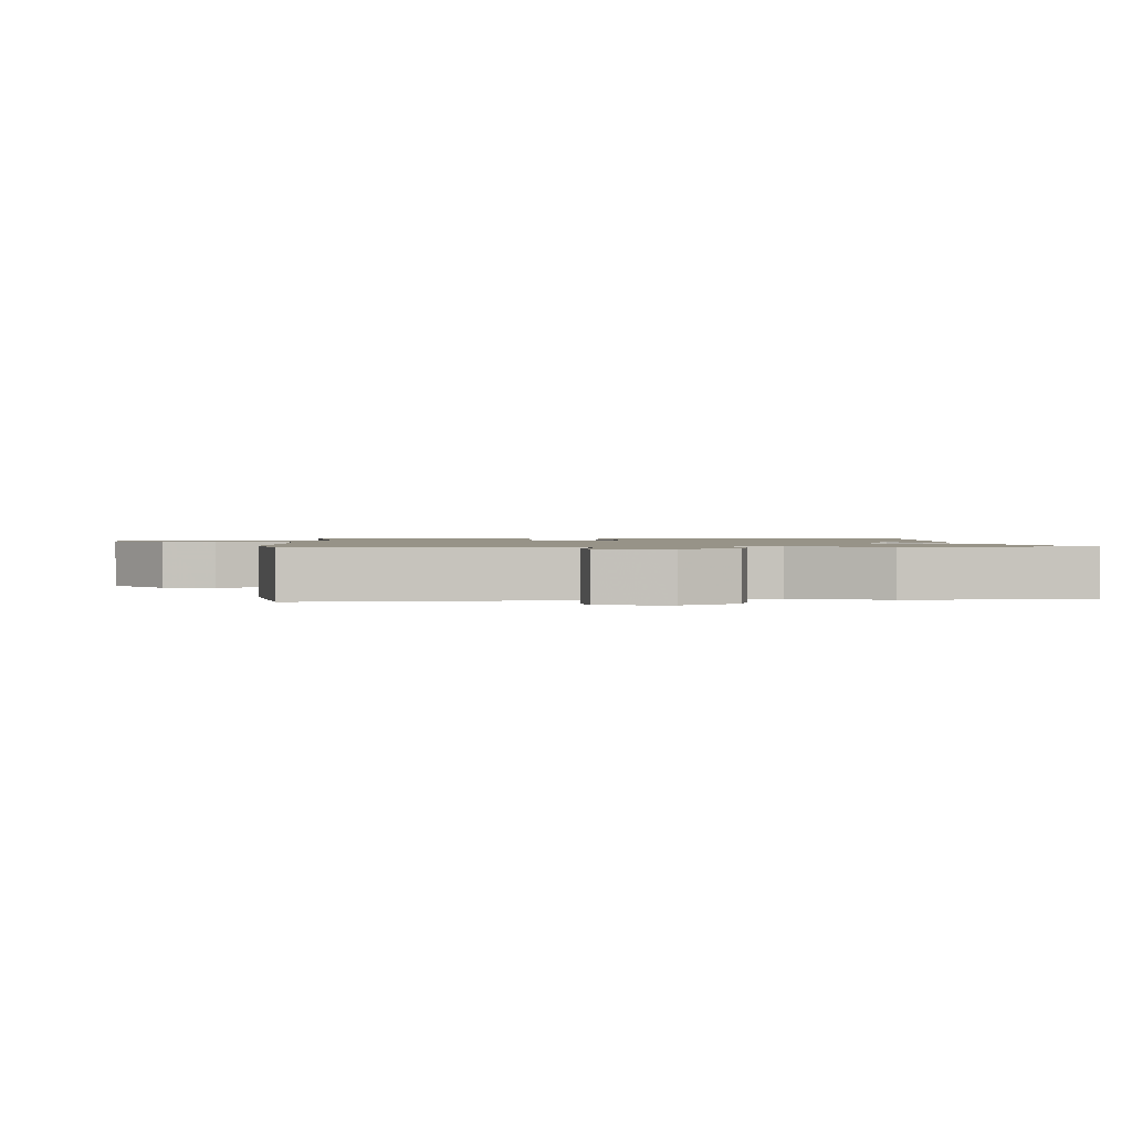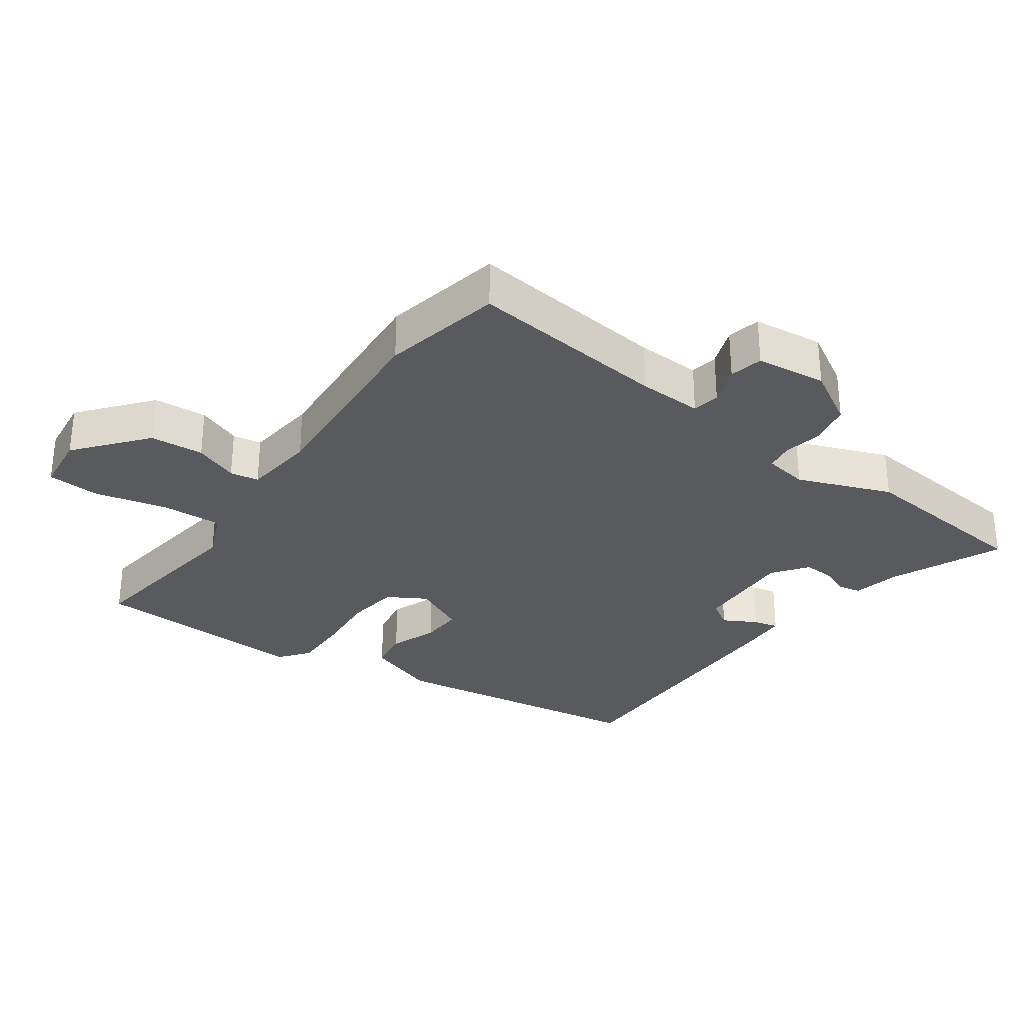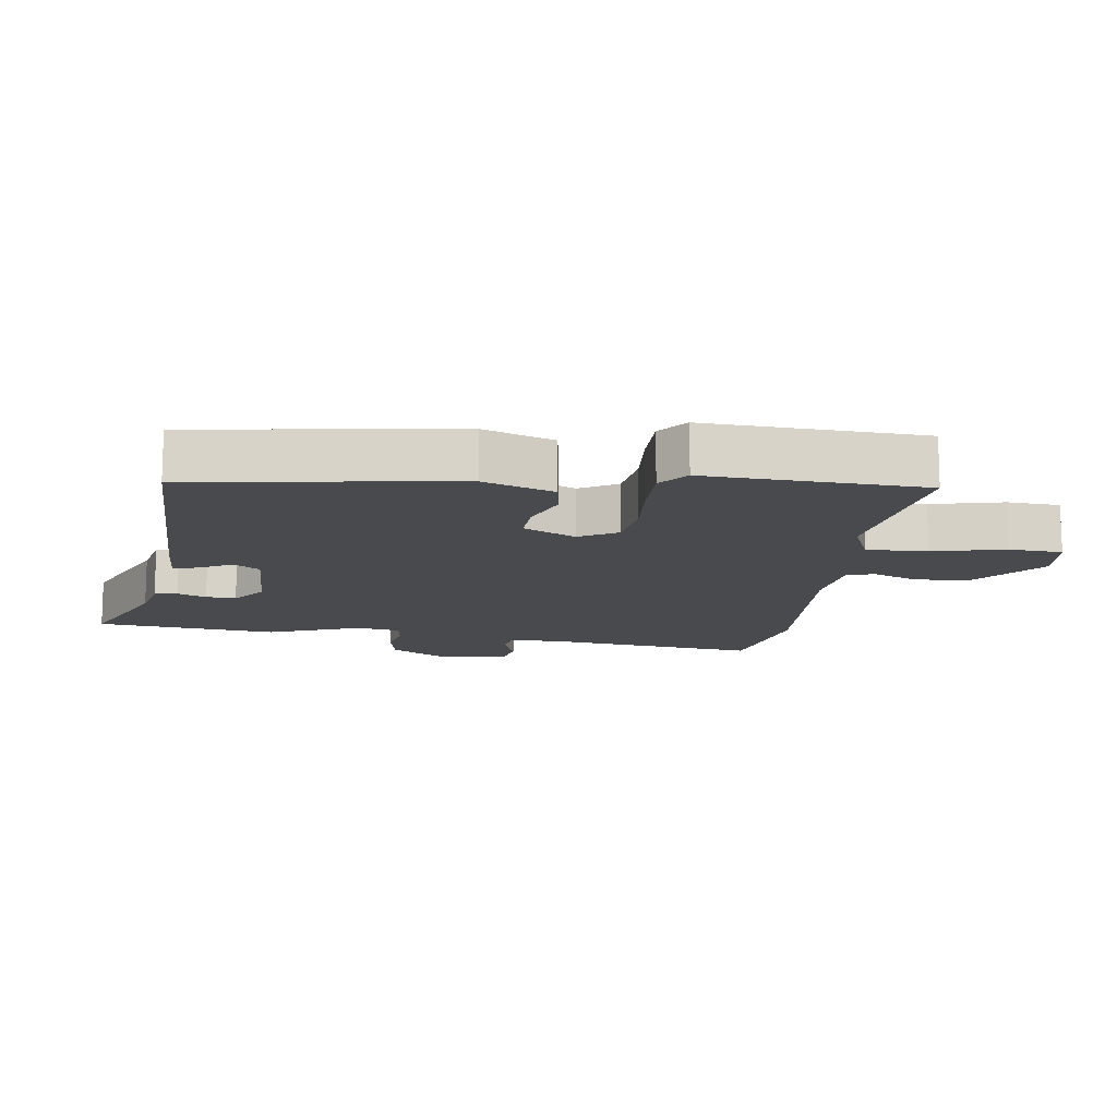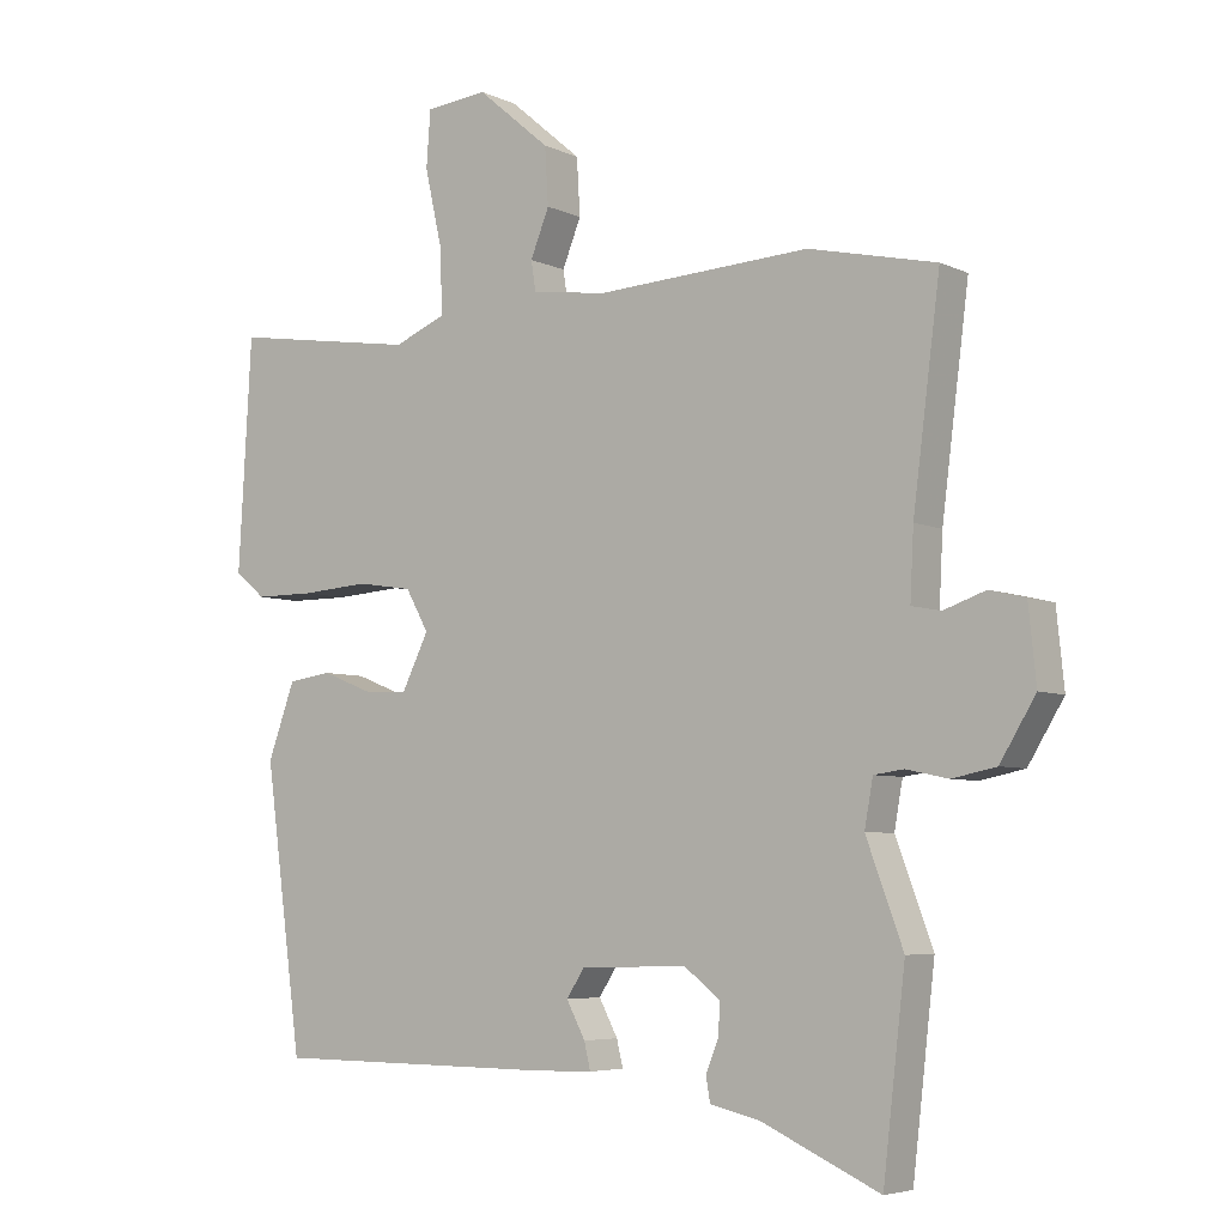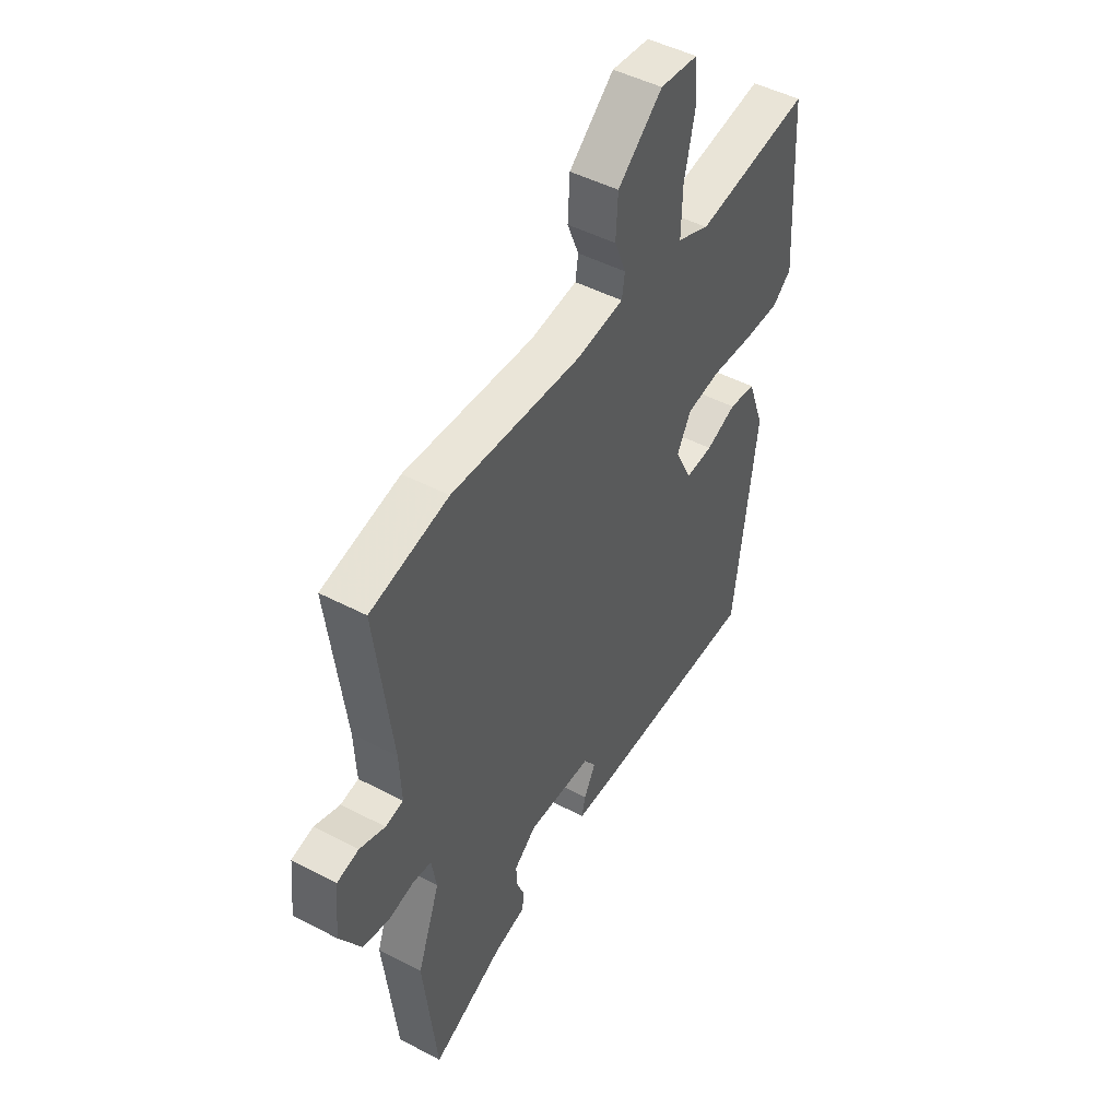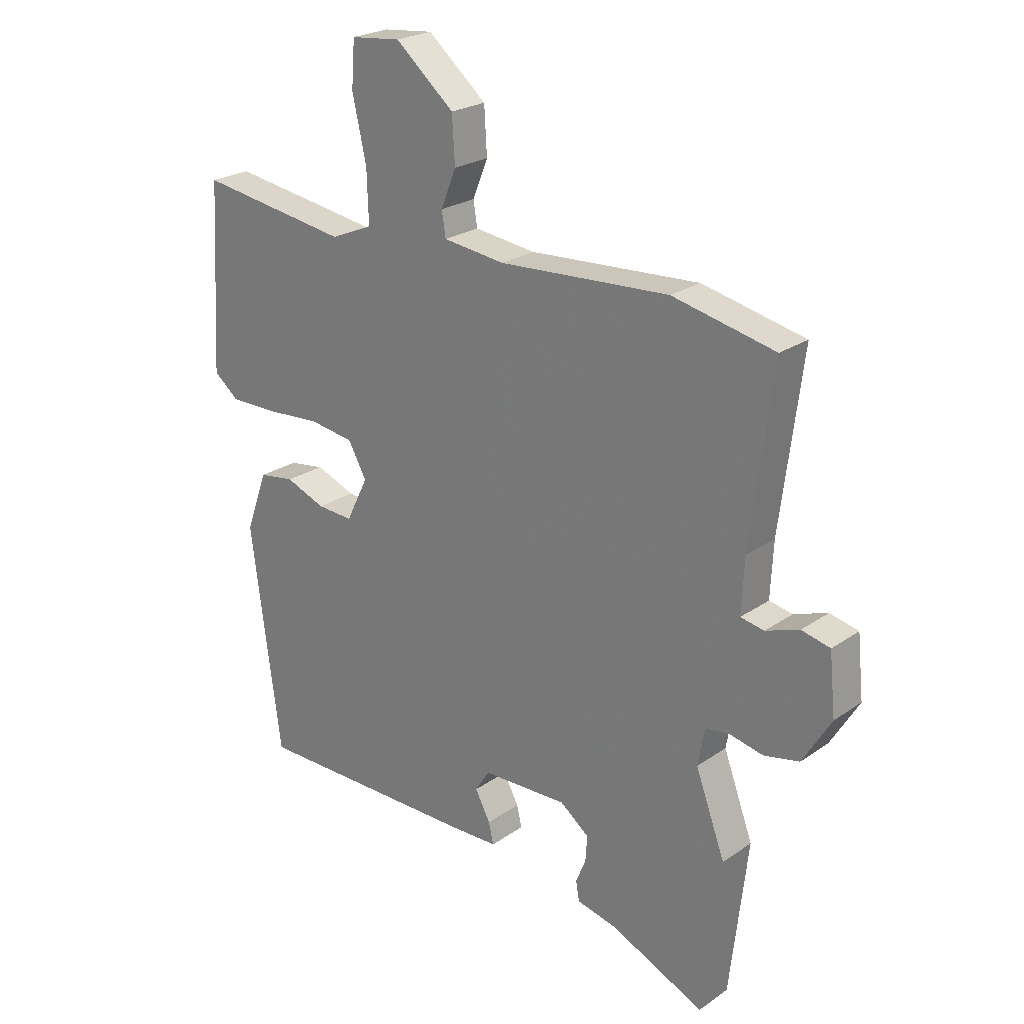
<metadata>
{"format":"obj","ext":"obj","renderer":"f3d","projection":"perspective","resolution":1024,"background":"white","views":[{"elev":1.3,"azim":88.9,"up":"+Y"},{"elev":-30.8,"azim":55.3,"up":"+Y"},{"elev":-13.4,"azim":-97.4,"up":"+Y"},{"elev":-5.5,"azim":35.7,"up":"+Z"},{"elev":47.1,"azim":120.8,"up":"+Z"},{"elev":23.5,"azim":40.9,"up":"+Z"}]}
</metadata>
<code>
v -0.424 0.07 -0.479
v -0.478 0.07 -0.076
v -0.439 0.07 0.031
v -0.376 0.07 0.04
v -0.305 0.07 0.012
v -0.241 0.07 0.008
v -0.202 0.07 0.087
v -0.235 0.07 0.146
v -0.315 0.07 0.158
v -0.412 0.07 0.151
v -0.498 0.07 0.151
v -0.542 0.07 0.187
v -0.523 0.07 0.519
v -0.254 0.07 0.478
v -0.179 0.07 0.509
v -0.182 0.07 0.602
v -0.207 0.07 0.713
v -0.201 0.07 0.794
v -0.112 0.07 0.803
v -0.007 0.07 0.714
v -0.002 0.07 0.632
v -0.029 0.07 0.565
v -0.022 0.07 0.521
v 0.088 0.07 0.507
v 0.393 0.07 0.524
v 0.576 0.07 0.483
v 0.537 0.07 0.177
v 0.532 0.07 0.079
v 0.574 0.07 0.071
v 0.634 0.07 0.092
v 0.685 0.07 0.08
v 0.696 0.07 -0.028
v 0.645 0.07 -0.112
v 0.582 0.07 -0.125
v 0.522 0.07 -0.112
v 0.479 0.07 -0.118
v 0.467 0.07 -0.185
v 0.52 0.07 -0.328
v 0.488 0.07 -0.605
v 0.319 0.07 -0.528
v 0.247 0.07 -0.511
v 0.241 0.07 -0.476
v 0.259 0.07 -0.432
v 0.262 0.07 -0.386
v 0.21 0.07 -0.346
v 0.057 0.07 -0.35
v 0.031 0.07 -0.39
v 0.058 0.07 -0.441
v 0.067 0.07 -0.479
v -0.017 0.07 -0.481
v -0.424 0 -0.479
v -0.478 0 -0.076
v -0.439 0 0.031
v -0.376 0 0.04
v -0.305 0 0.012
v -0.241 0 0.008
v -0.202 0 0.087
v -0.235 0 0.146
v -0.315 0 0.158
v -0.412 0 0.151
v -0.498 0 0.151
v -0.542 0 0.187
v -0.523 0 0.519
v -0.254 0 0.478
v -0.179 0 0.509
v -0.182 0 0.602
v -0.207 0 0.713
v -0.201 0 0.794
v -0.112 0 0.803
v -0.007 0 0.714
v -0.002 0 0.632
v -0.029 0 0.565
v -0.022 0 0.521
v 0.088 0 0.507
v 0.393 0 0.524
v 0.576 0 0.483
v 0.537 0 0.177
v 0.532 0 0.079
v 0.574 0 0.071
v 0.634 0 0.092
v 0.685 0 0.08
v 0.696 0 -0.028
v 0.645 0 -0.112
v 0.582 0 -0.125
v 0.522 0 -0.112
v 0.479 0 -0.118
v 0.467 0 -0.185
v 0.52 0 -0.328
v 0.488 0 -0.605
v 0.319 0 -0.528
v 0.247 0 -0.511
v 0.241 0 -0.476
v 0.259 0 -0.432
v 0.262 0 -0.386
v 0.21 0 -0.346
v 0.057 0 -0.35
v 0.031 0 -0.39
v 0.058 0 -0.441
v 0.067 0 -0.479
v -0.017 0 -0.481
f 47 48 49 50
f 47 50 1 2
f 46 47 2 3
f 45 46 3 4
f 40 41 42 43
f 40 43 44
f 37 38 39 40
f 36 37 40 44
f 32 33 34 35
f 32 35 36
f 29 30 31 32
f 28 29 32 36
f 27 28 36 44
f 24 25 26 27
f 23 24 27 44
f 19 20 21 22
f 19 22 23
f 16 17 18 19
f 15 16 19 23
f 14 15 23 44
f 9 10 11 12
f 9 12 13 14
f 45 4 5
f 45 5 6
f 44 45 6 7
f 14 44 7 8
f 8 9 14
f 100 99 98 97
f 52 51 100 97
f 53 52 97 96
f 54 53 96 95
f 93 92 91 90
f 94 93 90
f 90 89 88 87
f 94 90 87 86
f 85 84 83 82
f 86 85 82
f 82 81 80 79
f 86 82 79 78
f 94 86 78 77
f 77 76 75 74
f 94 77 74 73
f 72 71 70 69
f 73 72 69
f 69 68 67 66
f 73 69 66 65
f 94 73 65 64
f 62 61 60 59
f 64 63 62 59
f 55 54 95
f 56 55 95
f 57 56 95 94
f 58 57 94 64
f 64 59 58
f 1 51 52 2
f 2 52 53 3
f 3 53 54 4
f 4 54 55 5
f 5 55 56 6
f 6 56 57 7
f 7 57 58 8
f 8 58 59 9
f 9 59 60 10
f 10 60 61 11
f 11 61 62 12
f 12 62 63 13
f 13 63 64 14
f 14 64 65 15
f 15 65 66 16
f 16 66 67 17
f 17 67 68 18
f 18 68 69 19
f 19 69 70 20
f 20 70 71 21
f 21 71 72 22
f 22 72 73 23
f 23 73 74 24
f 24 74 75 25
f 25 75 76 26
f 26 76 77 27
f 27 77 78 28
f 28 78 79 29
f 29 79 80 30
f 30 80 81 31
f 31 81 82 32
f 32 82 83 33
f 33 83 84 34
f 34 84 85 35
f 35 85 86 36
f 36 86 87 37
f 37 87 88 38
f 38 88 89 39
f 39 89 90 40
f 40 90 91 41
f 41 91 92 42
f 42 92 93 43
f 43 93 94 44
f 44 94 95 45
f 45 95 96 46
f 46 96 97 47
f 47 97 98 48
f 48 98 99 49
f 49 99 100 50
f 50 100 51 1

</code>
